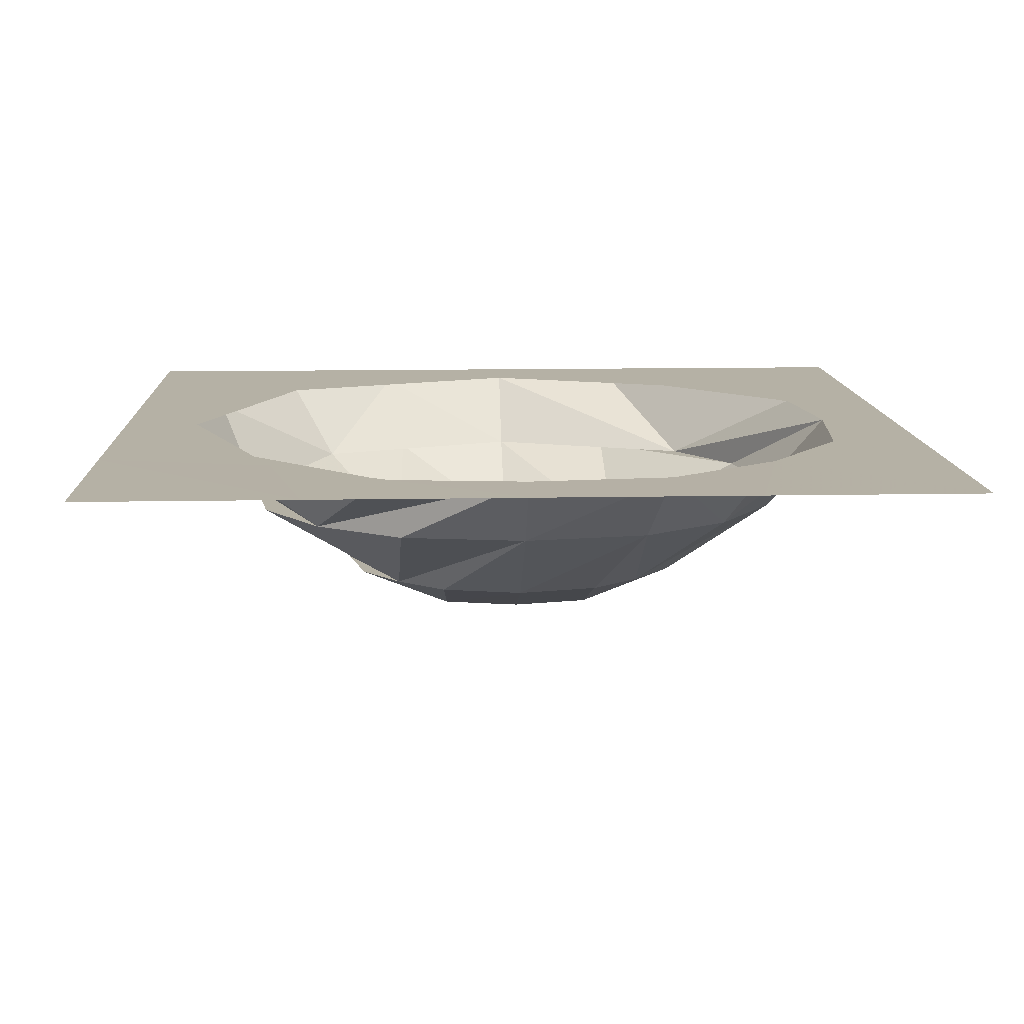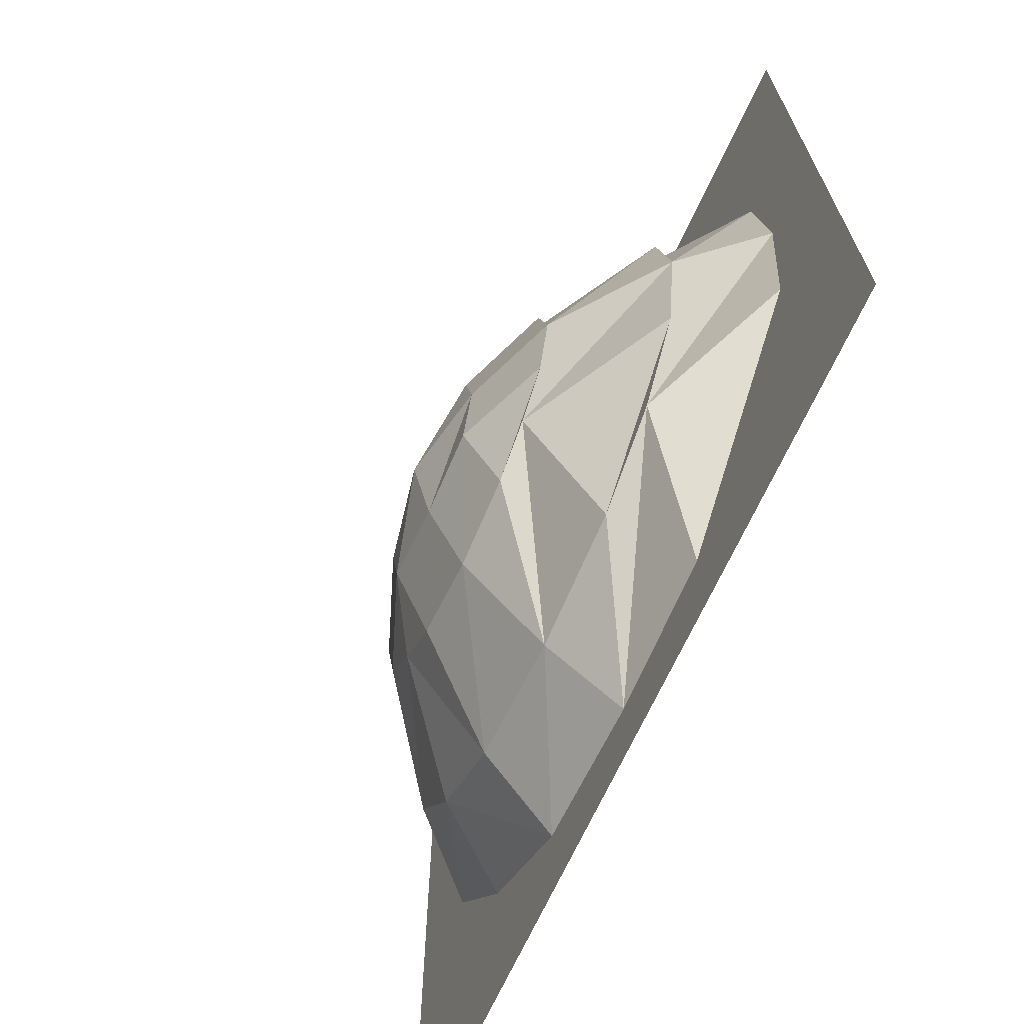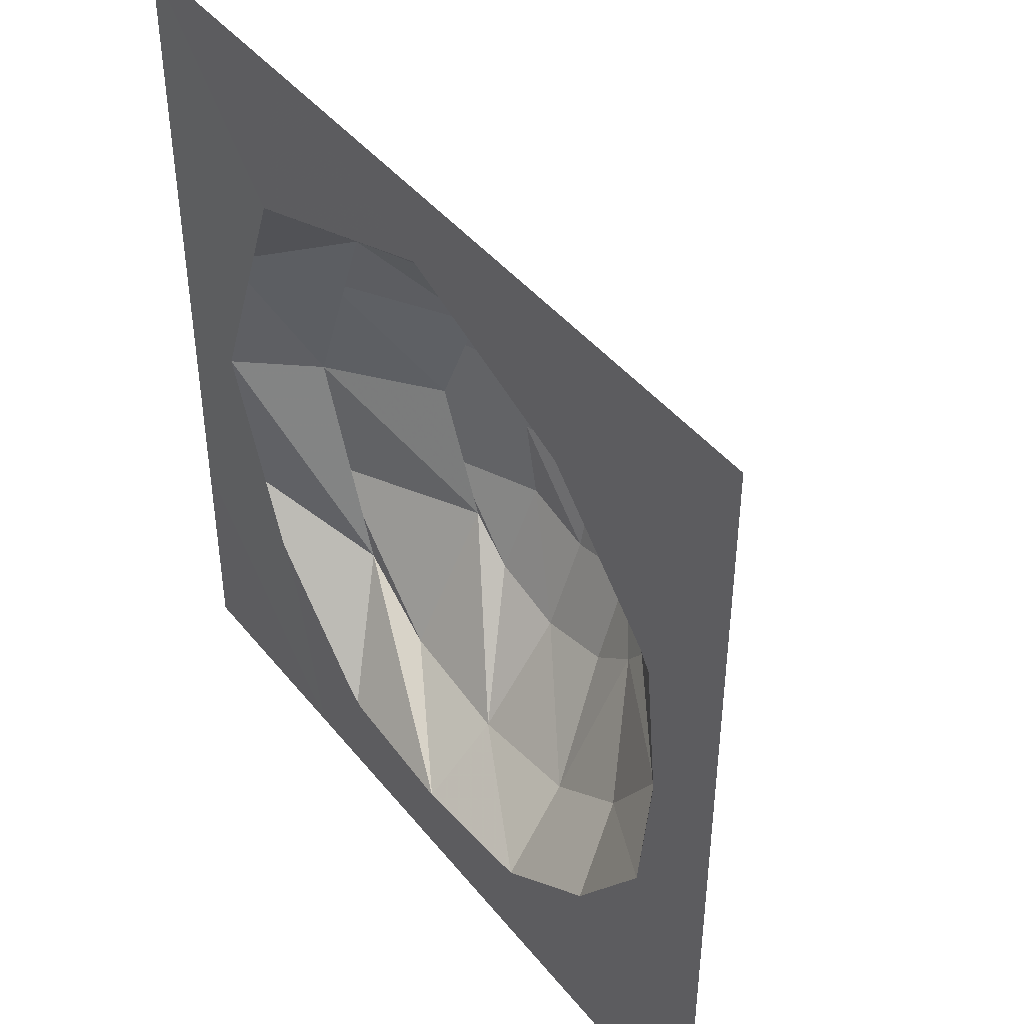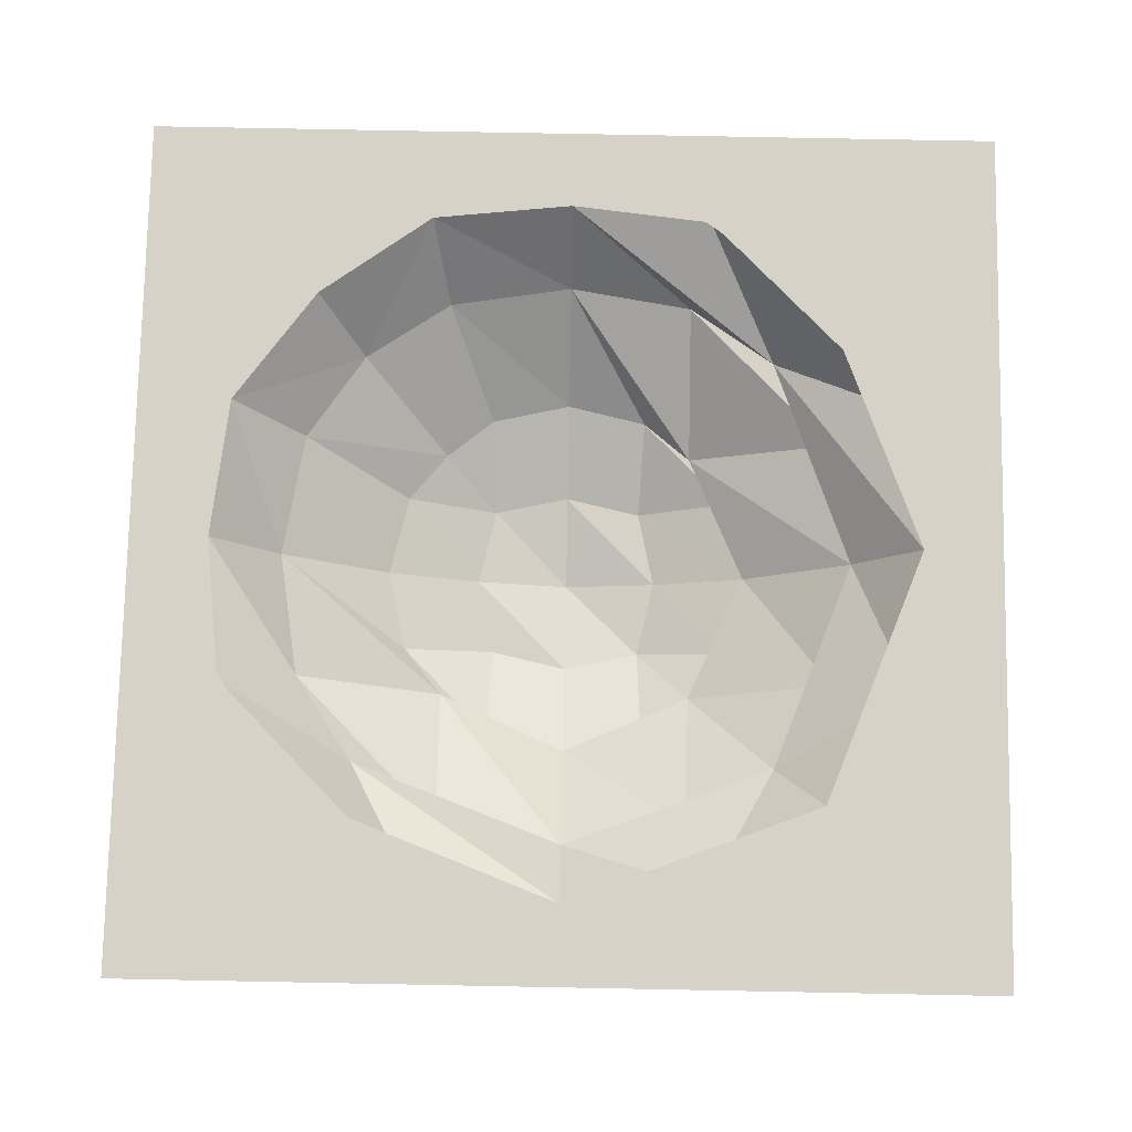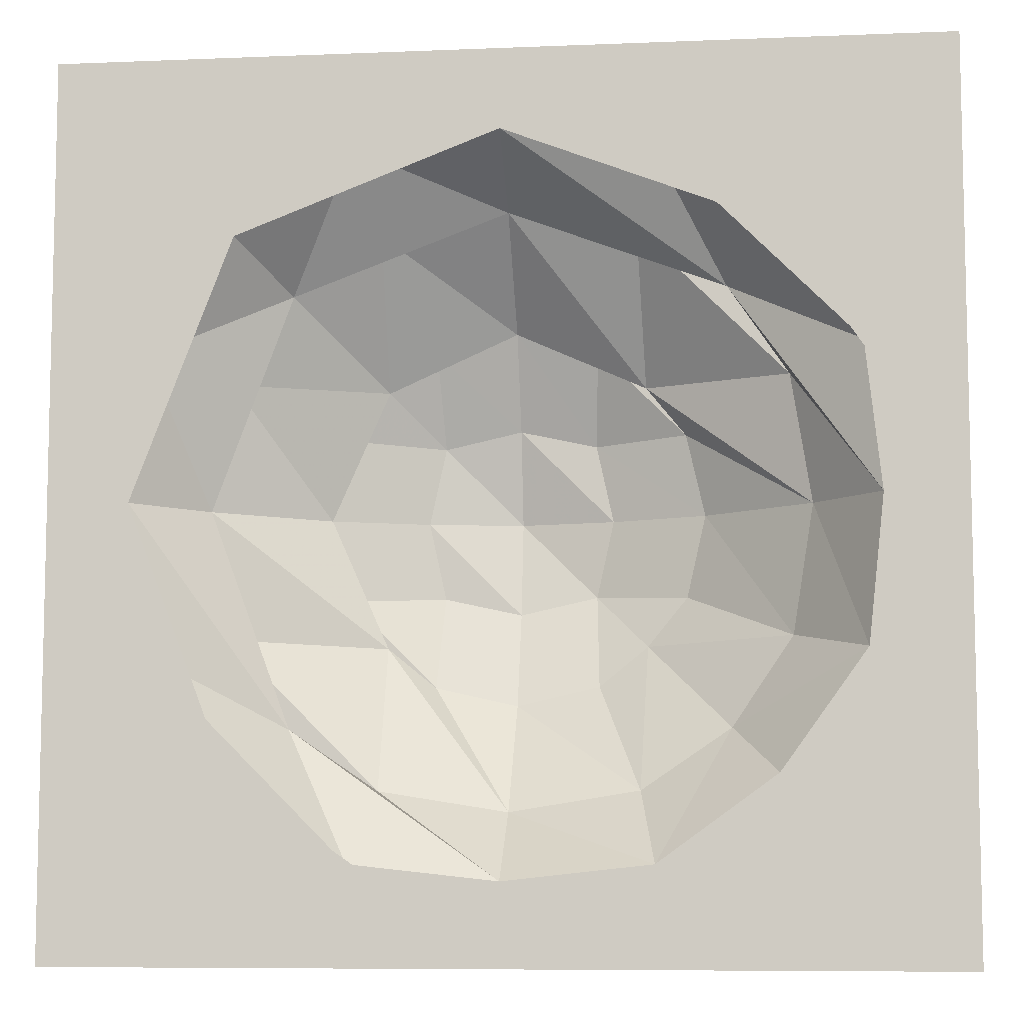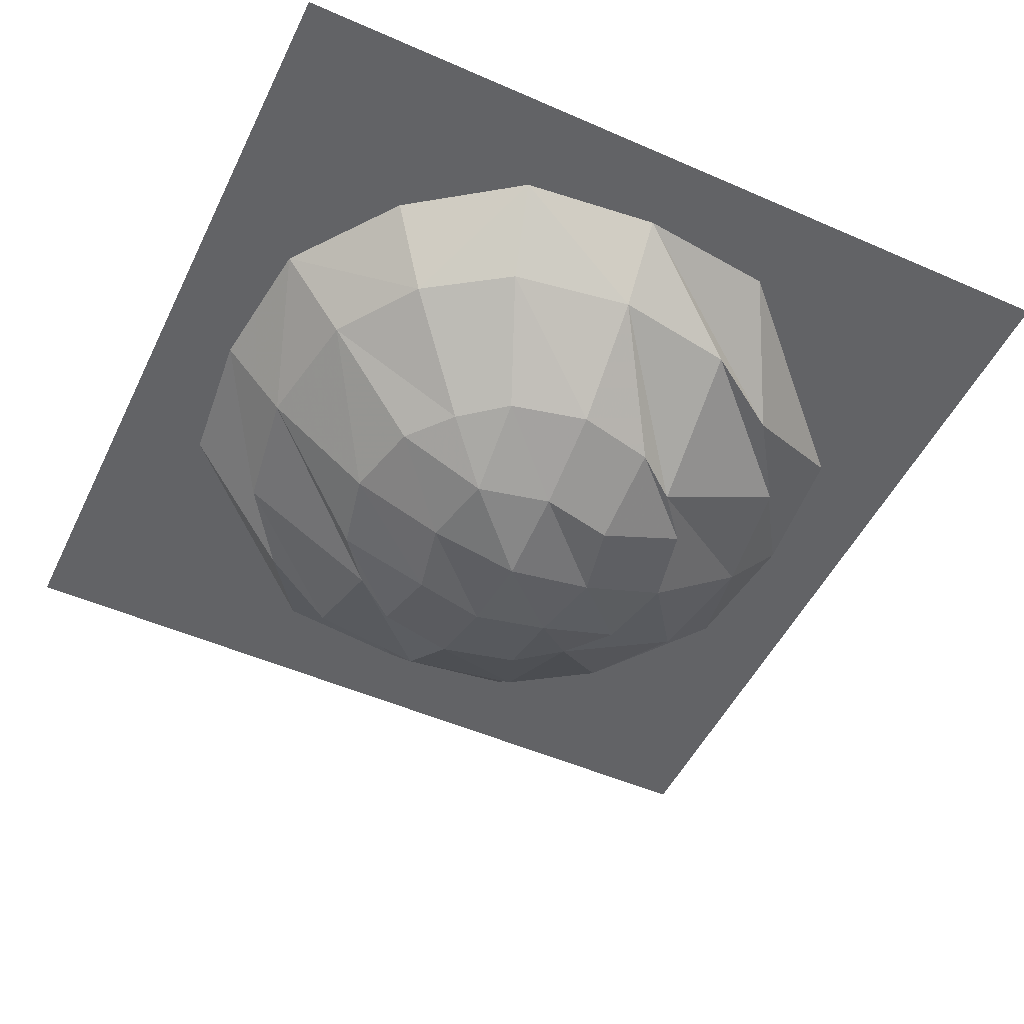
<metadata>
{"format":"obj","ext":"obj","renderer":"f3d","projection":"perspective","resolution":1024,"background":"white","views":[{"elev":11.8,"azim":-2.7,"up":"+Z"},{"elev":-69.2,"azim":-114.8,"up":"+Y"},{"elev":43.7,"azim":54.2,"up":"+Y"},{"elev":77.3,"azim":-178.9,"up":"+Z"},{"elev":-7.9,"azim":6.5,"up":"+Y"},{"elev":-50.9,"azim":64.5,"up":"+Z"}]}
</metadata>
<code>
o Cube
v 5 -5 0.004215
v -1e-06 -5 0.004215
v 1e-06 1e-06 0.004215
v 5 -0 0.004215
v 2.5 -5 0.004215
v 5 -2.5 0.004215
v 0 -2.5 0.004215
v 2.5 0 0.004215
v 2.5 -2.5 -1.196
v 1.25 -5 0.004215
v 5 -1.25 0.004215
v 0 -1.25 0.004215
v 3.75 0 0.004215
v 3.75 -5 0.004215
v 5 -3.75 0.004215
v -1e-06 -3.75 0.004215
v 1.25 0 0.004215
v 0.4553 -2.5 0.003914
v 4.545 -2.5 0.003914
v 2.5 -4.545 0.003914
v 2.5 -0.4553 0.003914
v 1.021 -1.021 0.003914
v 1.021 -3.979 0.003914
v 3.979 -3.979 0.003914
v 3.979 -1.021 0.003914
v 2.5 -0.8235 -0.4172
v 0.8235 -2.5 -0.4172
v 4.177 -2.5 -0.4172
v 2.5 -4.177 -0.4172
v 1.68 -0.5451 0.003914
v 0.5451 -1.68 0.003914
v 1.68 -4.455 0.003914
v 0.5451 -3.32 0.003914
v 3.32 -4.455 0.003914
v 4.455 -3.32 0.003914
v 3.32 -0.5451 0.003914
v 4.455 -1.68 0.003914
v 3.722 -3.722 -0.4172
v 1.278 -1.278 -0.4172
v 1.278 -3.722 -0.4172
v 3.722 -1.278 -0.4172
v 2.5 -1.427 -0.878
v 1.427 -2.5 -0.878
v 3.573 -2.5 -0.878
v 2.5 -3.573 -0.878
v 3.222 -4.061 -0.4172
v 4.061 -3.222 -0.4172
v 1.778 -0.9395 -0.4172
v 0.9395 -1.778 -0.4172
v 1.778 -4.061 -0.4172
v 0.9395 -3.222 -0.4172
v 3.222 -0.9395 -0.4172
v 4.061 -1.778 -0.4172
v 3.242 -3.242 -0.878
v 1.758 -1.758 -0.878
v 1.758 -3.242 -0.878
v 3.242 -1.758 -0.878
v 2.5 -1.964 -1.088
v 1.964 -2.5 -1.088
v 3.036 -2.5 -1.088
v 2.5 -3.036 -1.088
v 2.966 -3.467 -0.878
v 3.467 -2.966 -0.878
v 2.034 -1.533 -0.878
v 1.533 -2.034 -0.878
v 2.034 -3.467 -0.878
v 1.533 -2.966 -0.878
v 2.966 -1.533 -0.878
v 3.467 -2.034 -0.878
v 2.94 -2.94 -1.088
v 2.06 -2.06 -1.088
v 2.06 -2.94 -1.088
v 2.94 -2.06 -1.088
f 22 17 3 12
f 23 33 18 7 16
f 70 60 9 61
f 25 13 8 21 36
f 18 31 22 12 7
f 39 30 22 31
f 21 8 17 22 30
f 10 23 16 2
f 5 20 32 23 10
f 40 51 27 18 33
f 14 24 34 20 5
f 1 15 24 14
f 15 6 19 35 24
f 41 36 21 26 52
f 6 11 25 37 19
f 11 4 13 25
f 34 38 46 29 20
f 24 35 38 34
f 35 19 28 47 38
f 27 49 39 31 18
f 55 48 39 49
f 26 21 30 39 48
f 32 40 33 23
f 20 29 50 40 32
f 56 67 43 27 51
f 57 52 26 42 68
f 19 37 41 53 28
f 37 25 36 41
f 46 54 62 45 29
f 38 47 54 46
f 47 28 44 63 54
f 43 65 55 49 27
f 71 64 55 65
f 42 26 48 55 64
f 50 56 51 40
f 29 45 66 56 50
f 72 59 43 67
f 73 68 42 58
f 28 53 57 69 44
f 53 41 52 57
f 62 70 61 45
f 54 63 70 62
f 63 44 60 70
f 59 71 65 43
f 9 58 71 59
f 58 42 64 71
f 66 72 67 56
f 45 61 72 66
f 61 9 59 72
f 60 73 58 9
f 44 69 73 60
f 69 57 68 73

</code>
